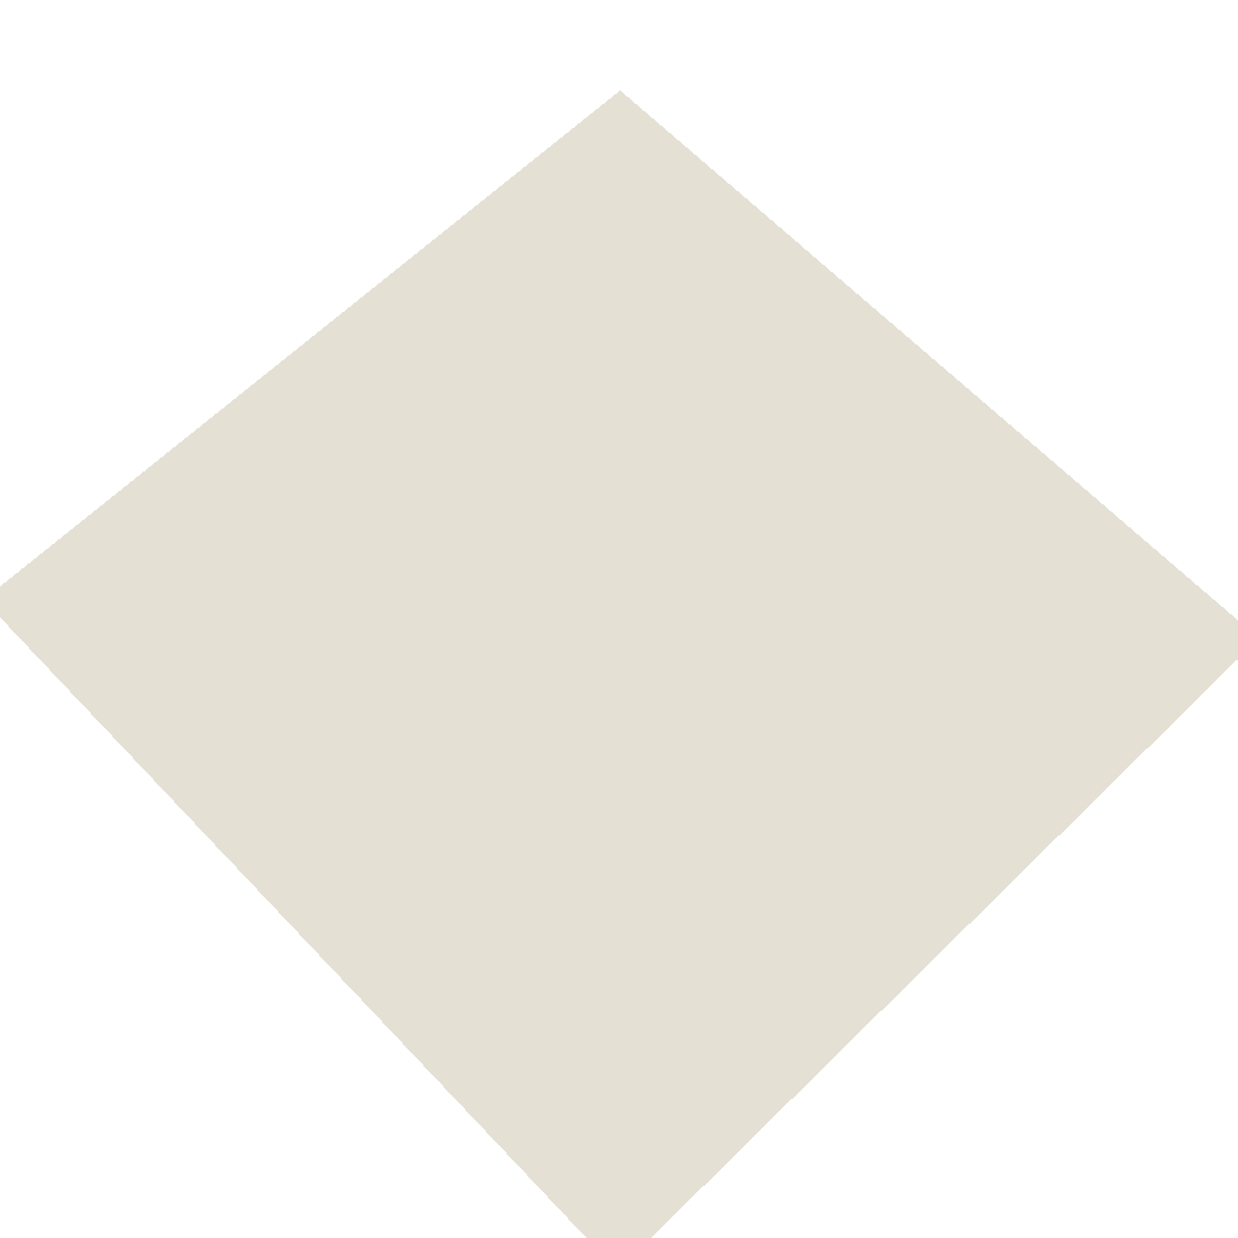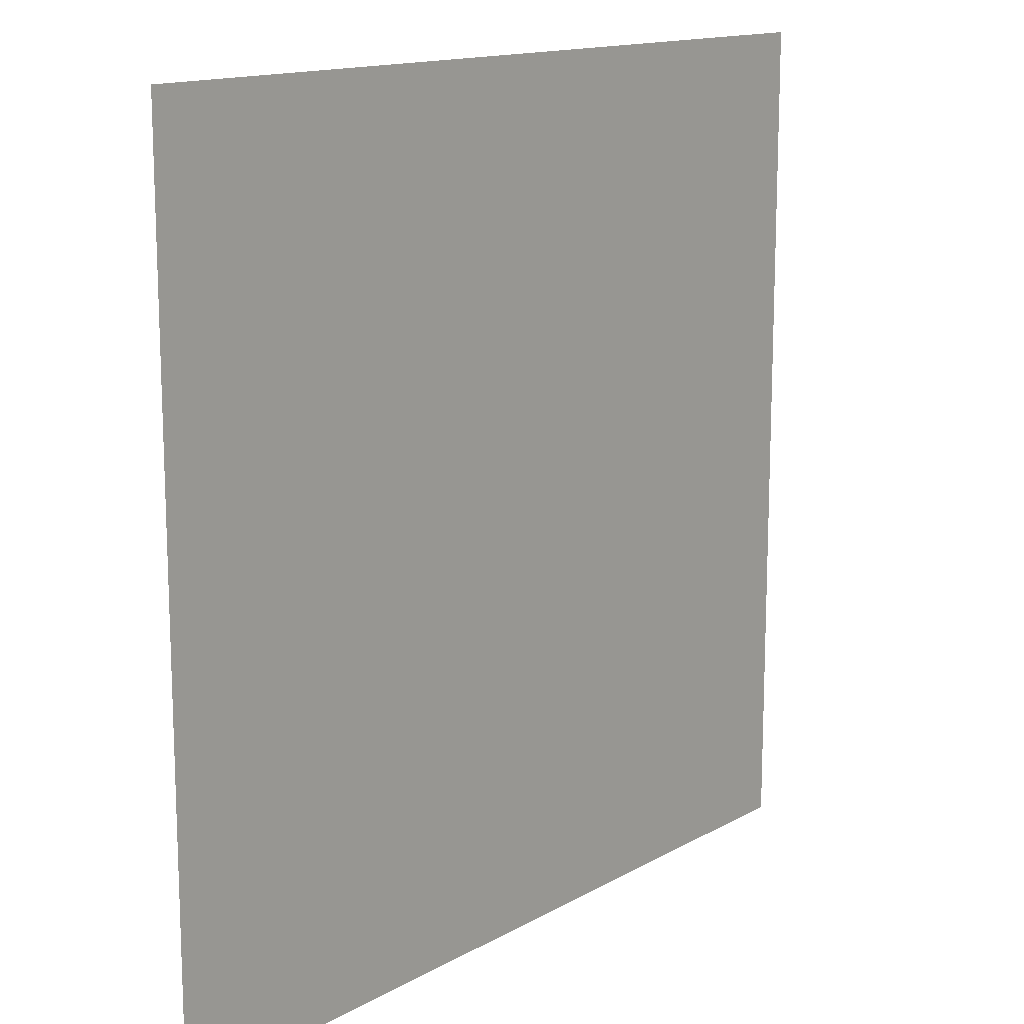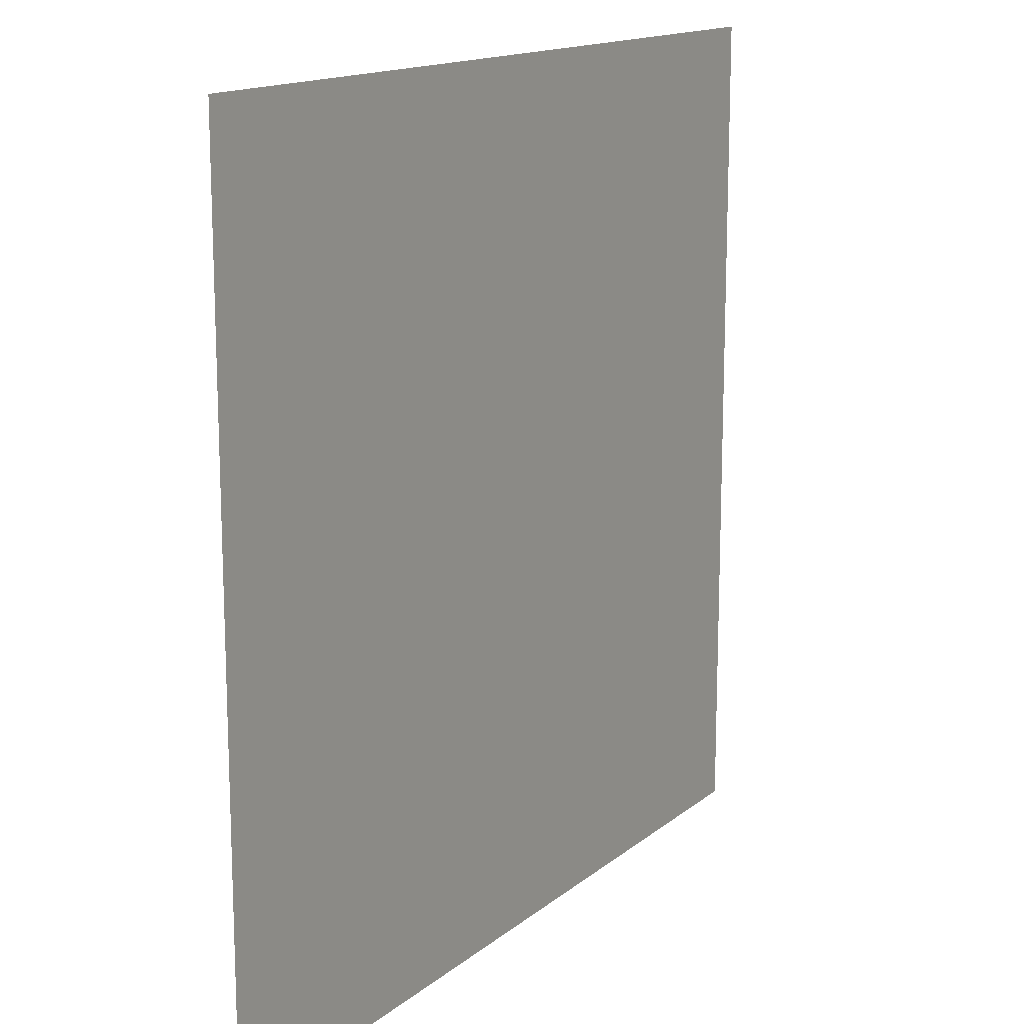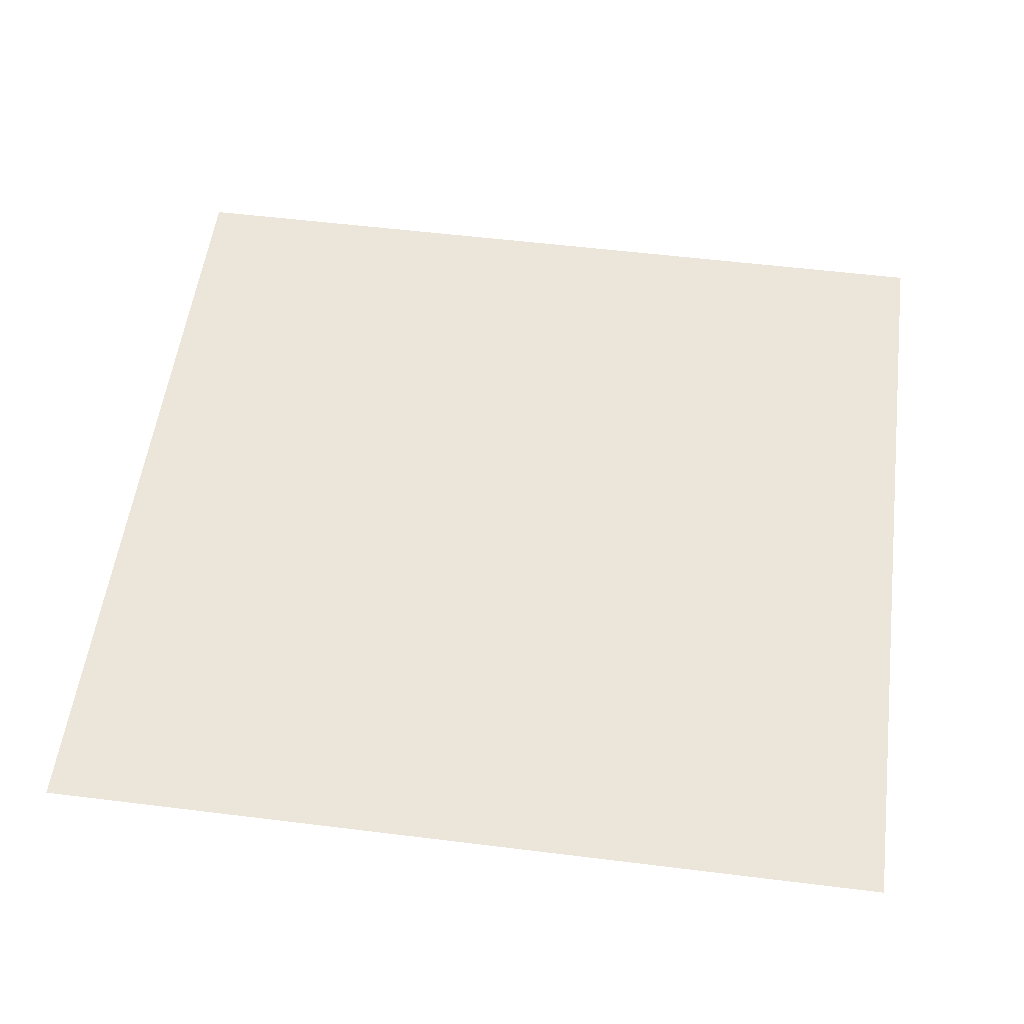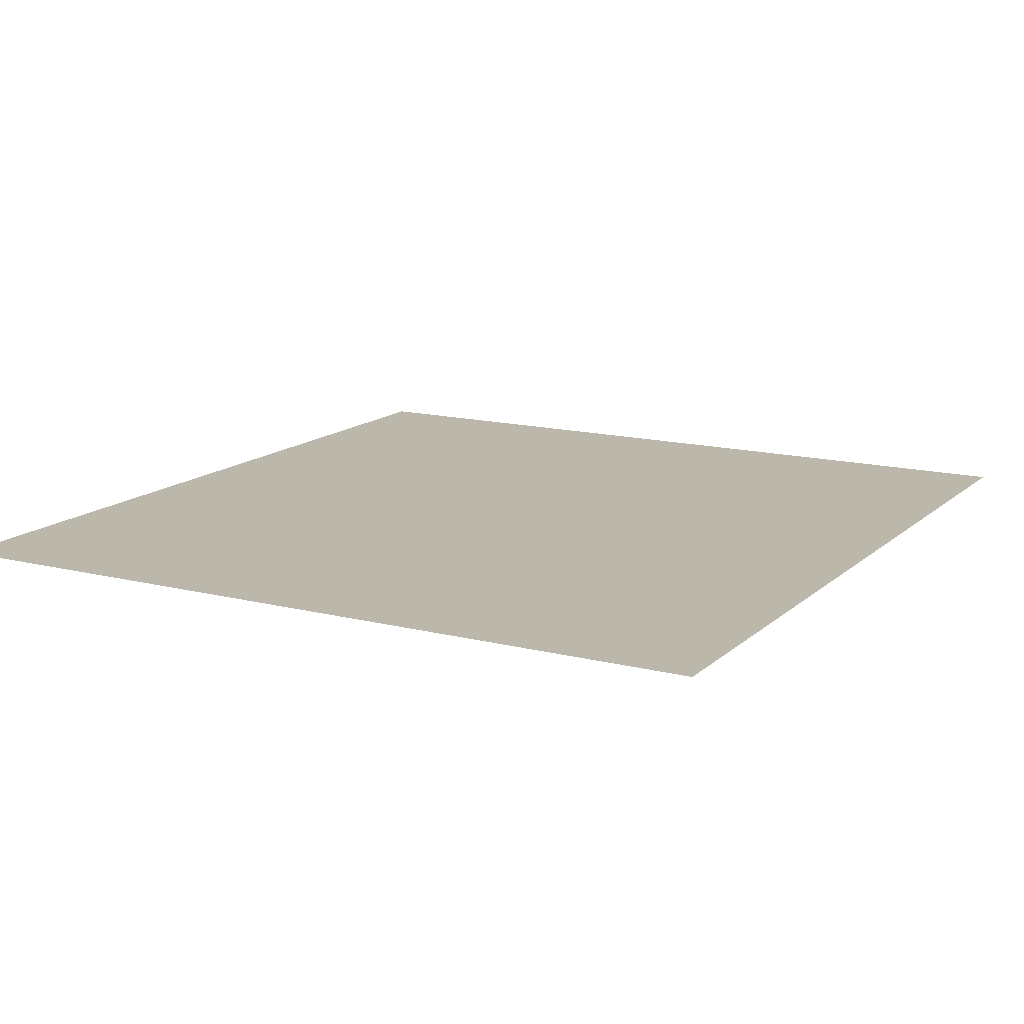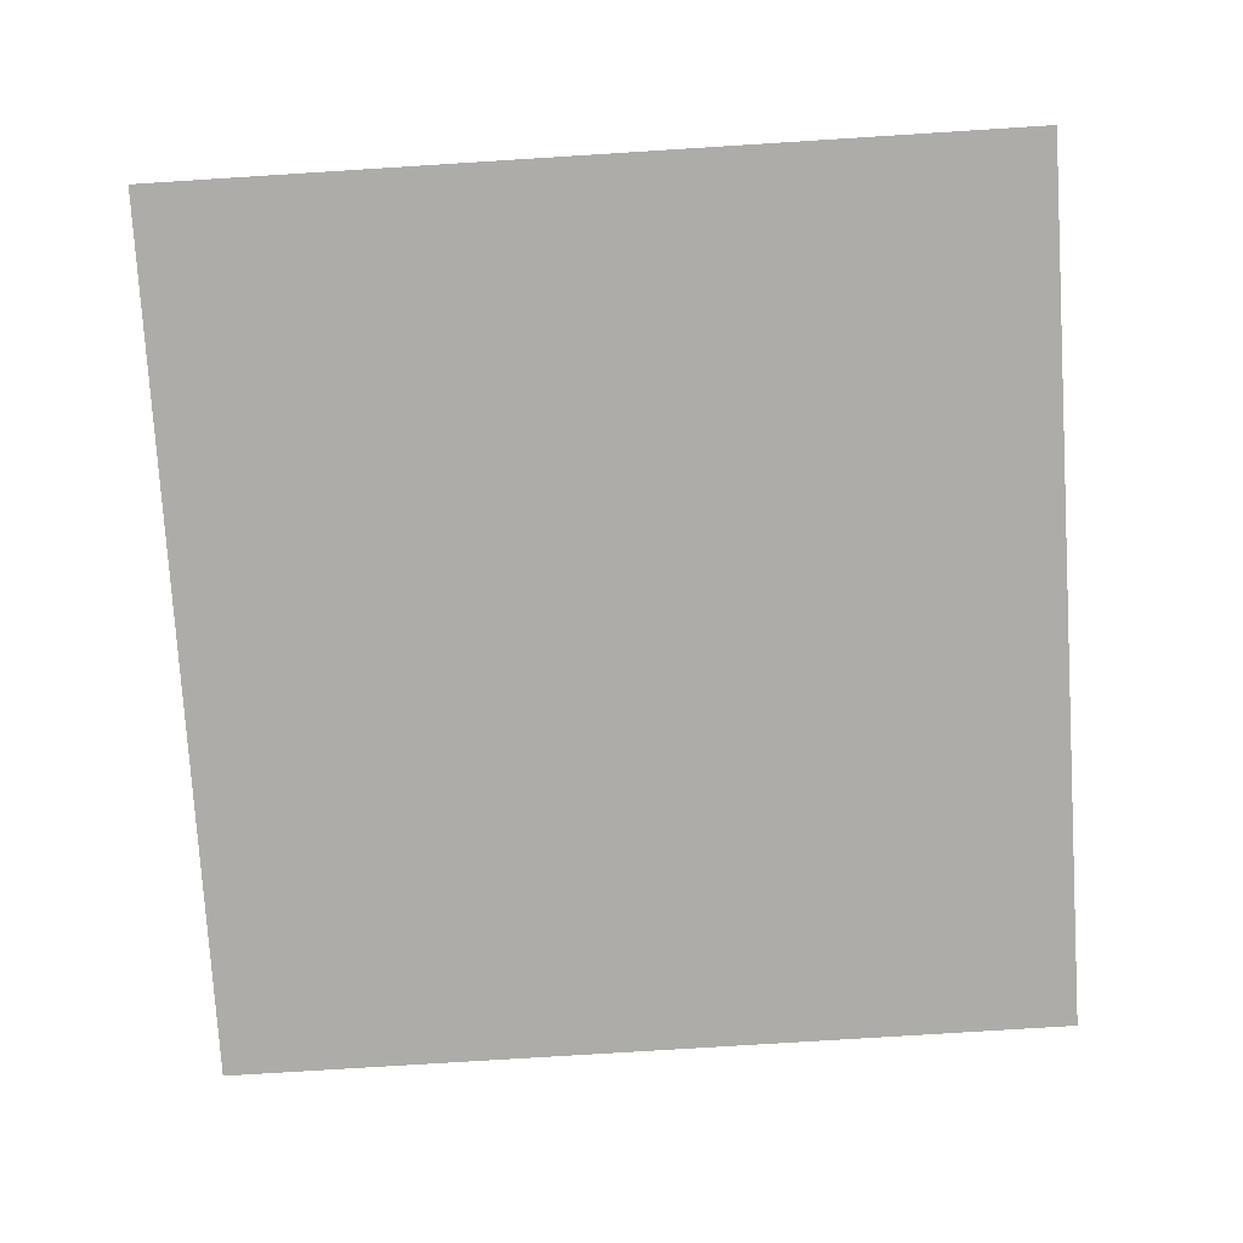
<metadata>
{"format":"obj","ext":"obj","renderer":"f3d","projection":"perspective","resolution":1024,"background":"white","views":[{"elev":66.2,"azim":-134.0,"up":"+Y"},{"elev":14.2,"azim":129.3,"up":"+Z"},{"elev":14.8,"azim":-58.5,"up":"+Z"},{"elev":54.2,"azim":7.5,"up":"+Y"},{"elev":14.2,"azim":-60.9,"up":"+Y"},{"elev":-77.0,"azim":-86.4,"up":"+Y"}]}
</metadata>
<code>
o Plane_Plane.005
v -249.5 0.4182 204.8
v 253.1 0.4182 204.8
v -249.5 0.4182 -282.4
v 253.1 0.4182 -282.4
f 2 3 1
f 2 4 3

</code>
